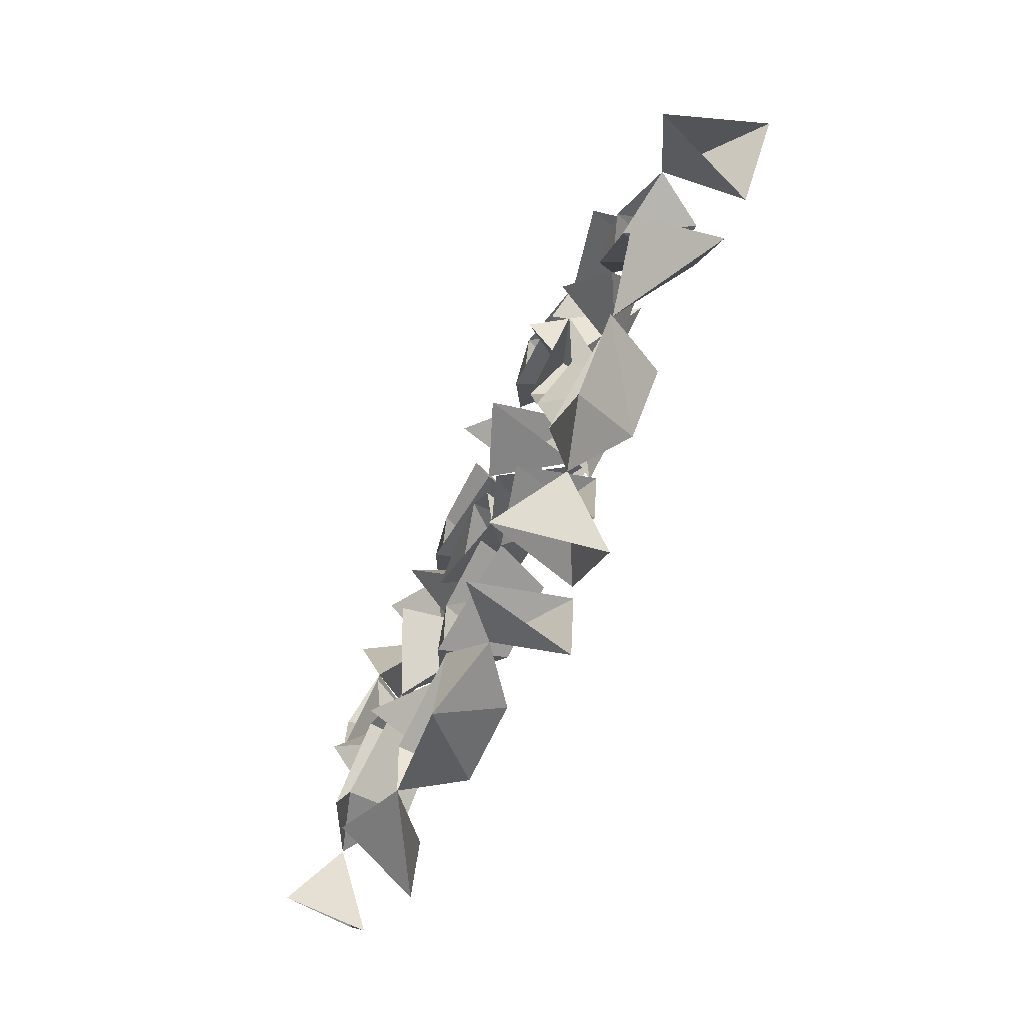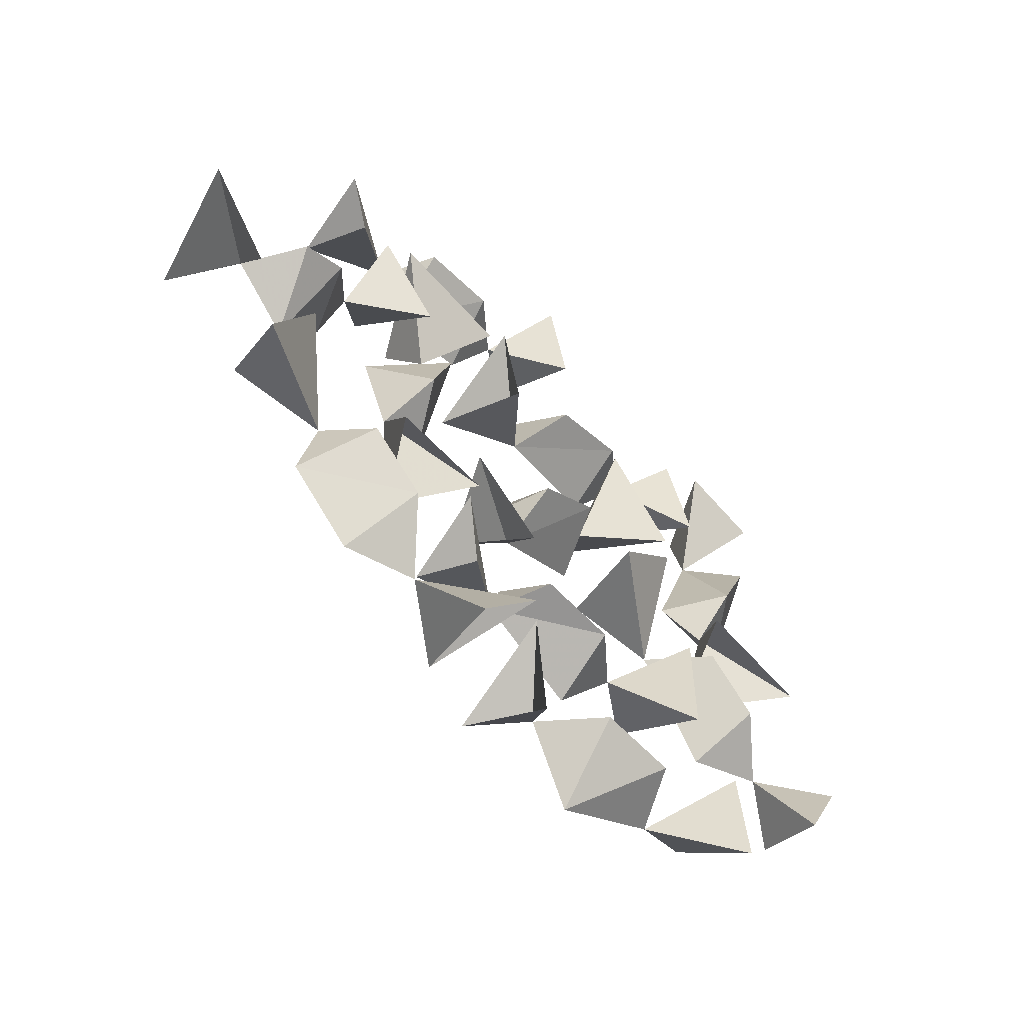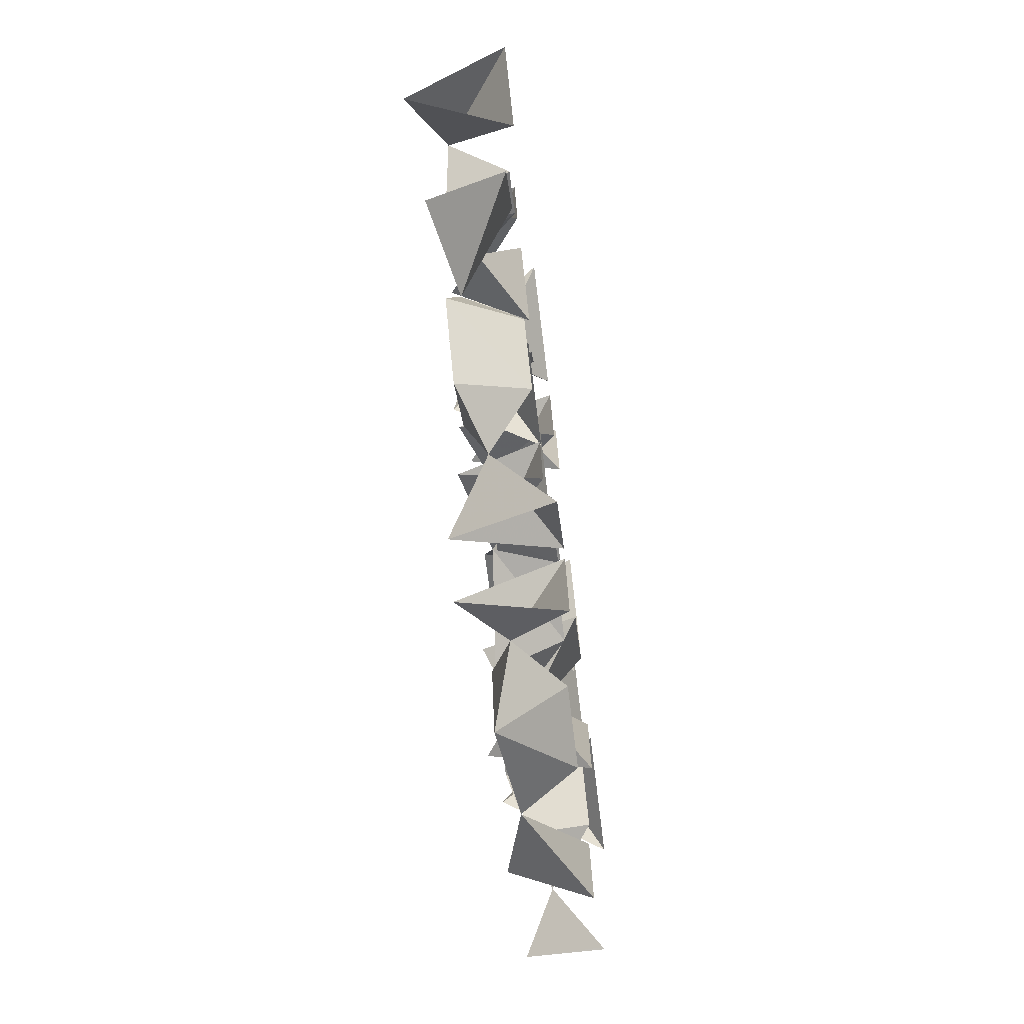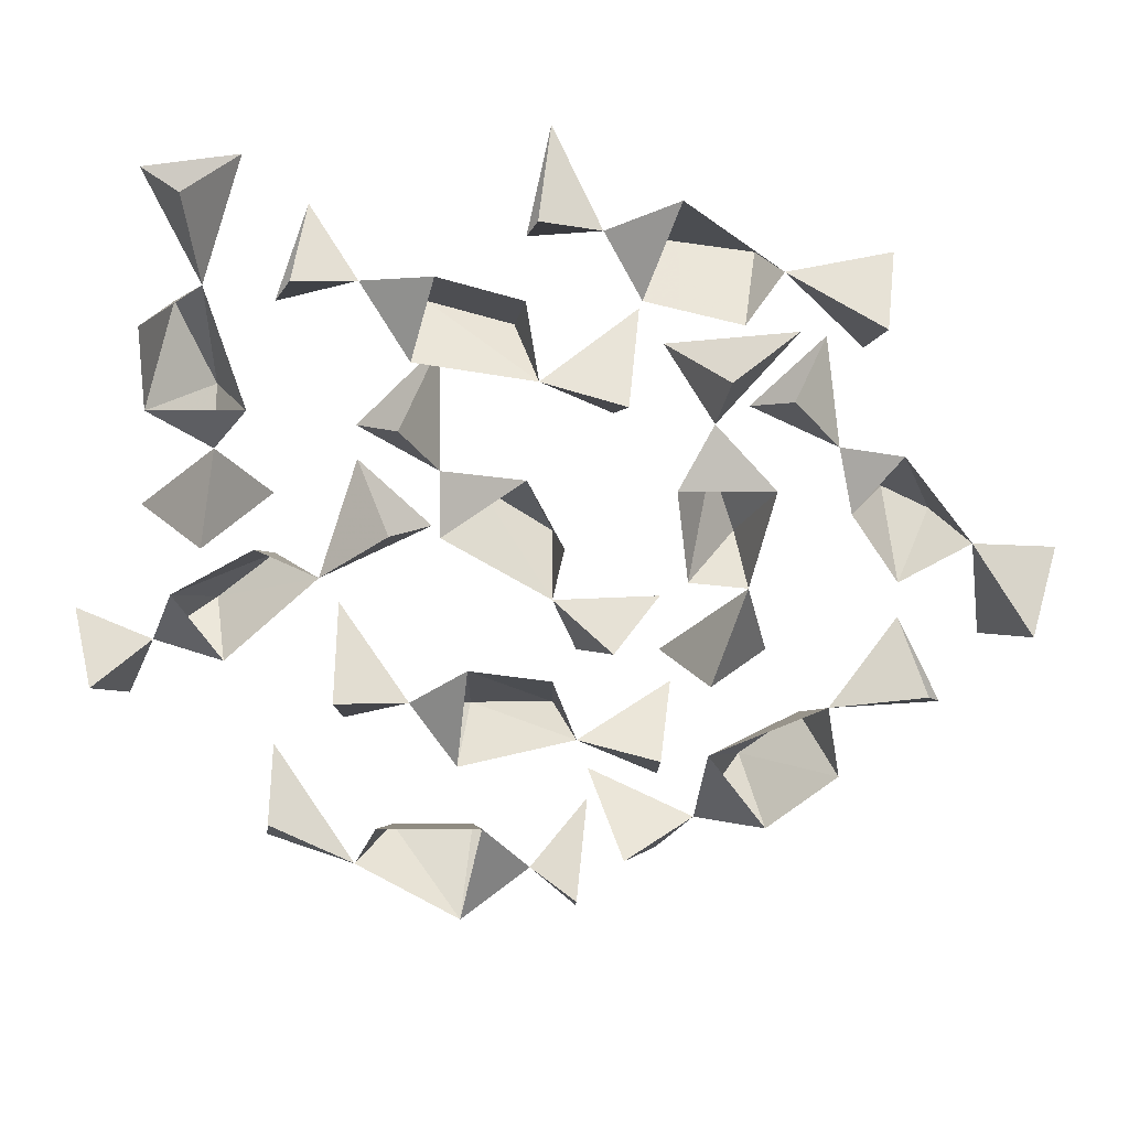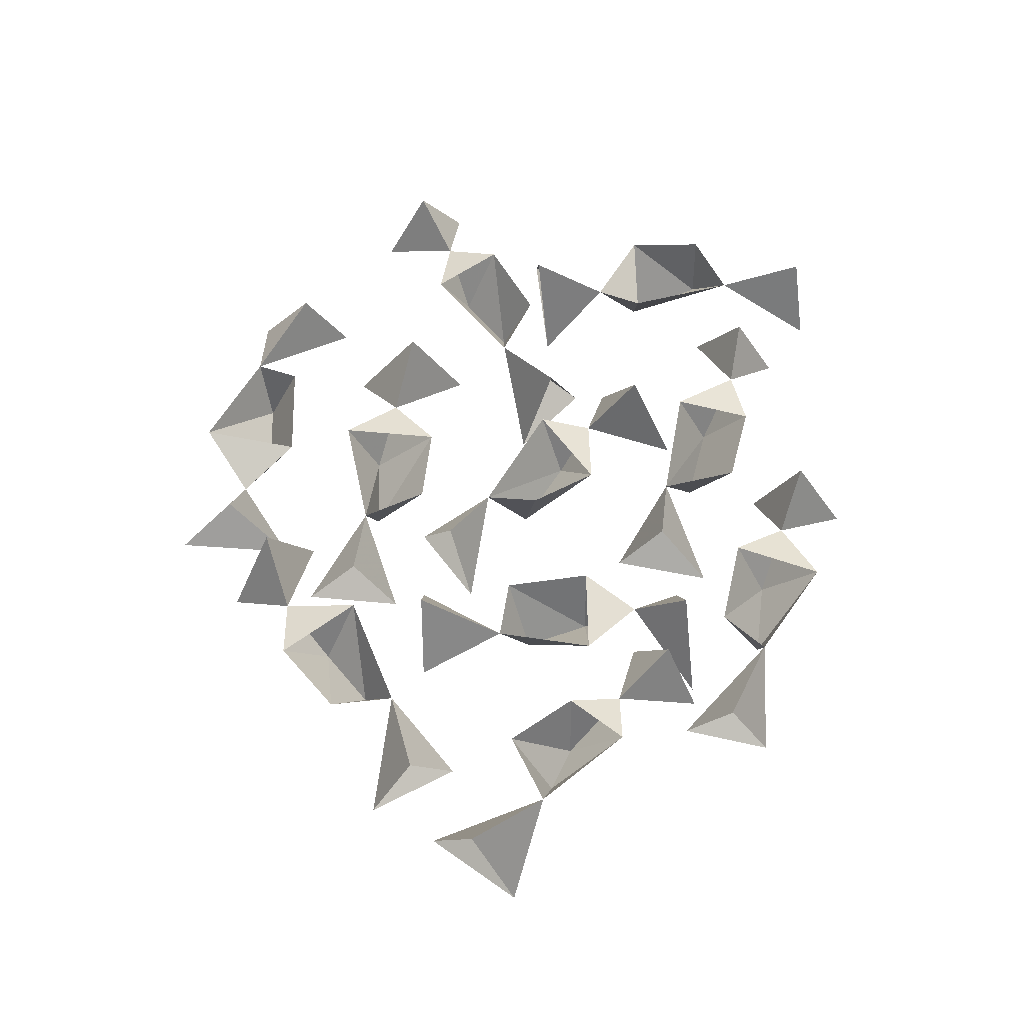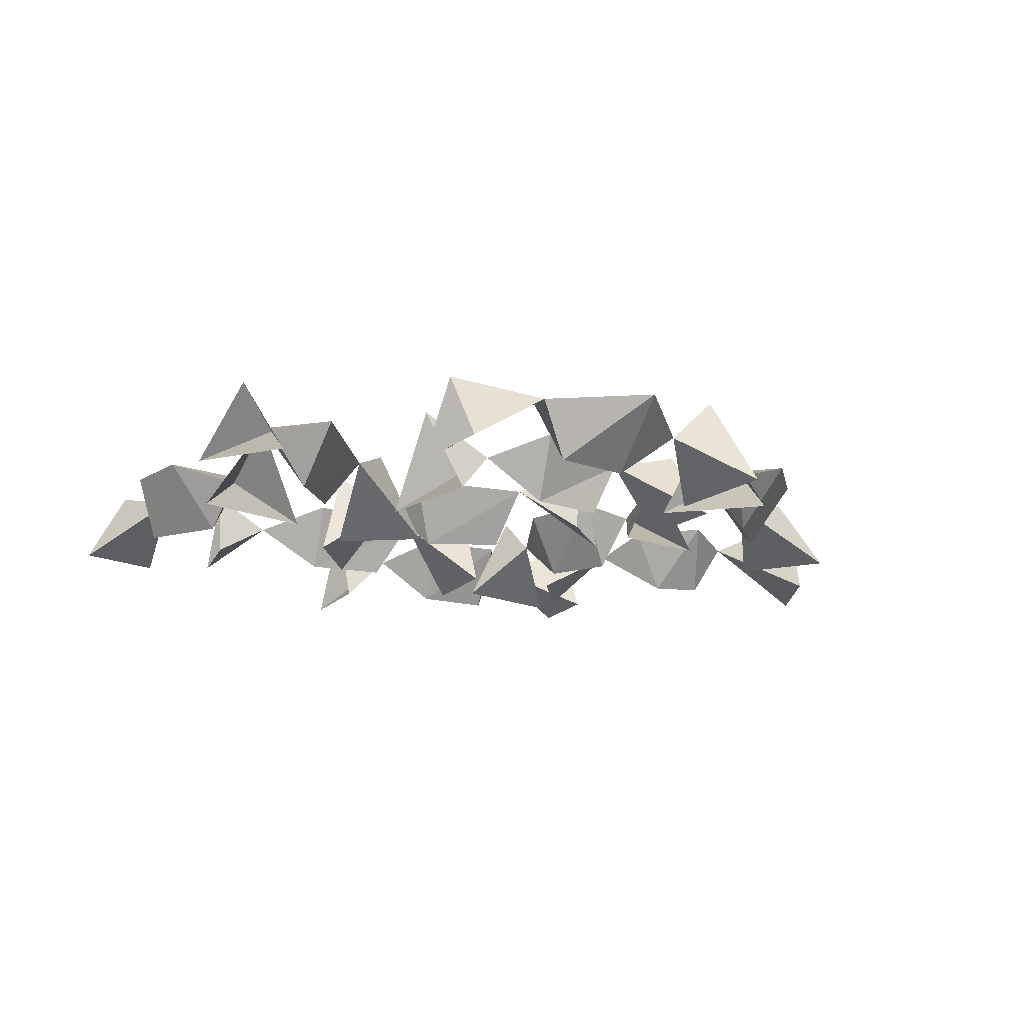
<metadata>
{"format":"obj","ext":"obj","renderer":"f3d","projection":"perspective","resolution":1024,"background":"white","views":[{"elev":-74.0,"azim":-116.1,"up":"+Z"},{"elev":-59.1,"azim":-47.7,"up":"+Z"},{"elev":-75.4,"azim":-82.9,"up":"+Z"},{"elev":24.7,"azim":179.8,"up":"+Z"},{"elev":61.3,"azim":-91.0,"up":"+Y"},{"elev":-15.7,"azim":141.6,"up":"+Y"}]}
</metadata>
<code>
v 0.09375 -0.0625 0.1562
v 0.03906 -0.0625 0.1406
v 0.02344 -0.02344 0.1172
v 0.1016 -0.01562 0.1328
v 0.1328 -0.03125 0.1797
v 0.08594 -0.01562 0.1875
v 0.03125 -0.01562 0.1719
v 0.1875 -0.0625 0.1562
v 0.1641 -0.0625 0.2188
v 0.1719 -0.007812 0.1875
v -0.03906 -0.07031 0.1484
v -0.02344 -0.07031 0.07812
v -0.03125 0 0.1094
v 0.2344 -0.0625 -0.04688
v 0.1953 -0.0625 -0.01562
v 0.1641 -0.02344 -0.01562
v 0.2266 -0.01562 -0.07031
v 0.2734 -0.03125 -0.0625
v 0.2578 -0.01562 -0.02344
v 0.2031 -0.01562 0.007812
v 0.2969 -0.0625 -0.1172
v 0.3281 -0.0625 -0.05469
v 0.3125 -0.007812 -0.08594
v 0.1406 -0.07031 0.04688
v 0.09375 -0.07031 0
v 0.1172 0 0.02344
v 0.01562 -0.0625 0
v 0.0625 -0.0625 0.03125
v 0.03125 -0.01562 0.05469
v 0.007812 -0.01562 0.007812
v 0.01562 -0.02344 -0.03125
v 0.08594 -0.01562 0.01562
v 0.08594 -0.03125 0.05469
v -0.05469 -0.0625 -0.04688
v 0 -0.0625 -0.08594
v -0.02344 -0.007812 -0.0625
v 0.1406 -0.07031 0.07031
v 0.08594 -0.07031 0.125
v 0.1094 0 0.09375
v -0.1016 -0.0625 0
v -0.08594 -0.0625 0.04688
v -0.125 -0.01562 0.04688
v -0.1094 -0.02344 -0.02344
v -0.07031 -0.01562 -0.01562
v -0.0625 -0.01562 0.04688
v -0.08594 -0.03125 0.08594
v -0.125 -0.0625 -0.08594
v -0.05469 -0.0625 -0.08594
v -0.08594 -0.007812 -0.08594
v -0.05469 -0.07031 0.125
v -0.1406 -0.07031 0.1328
v -0.09375 0 0.125
v 0.125 -0.0625 -0.2188
v 0.07031 -0.0625 -0.2188
v 0.07812 -0.01562 -0.2656
v 0.1484 -0.02344 -0.2266
v 0.1328 -0.01562 -0.1953
v 0.0625 -0.01562 -0.1953
v 0.03125 -0.03125 -0.2344
v 0.2109 -0.0625 -0.2266
v 0.2031 -0.0625 -0.1562
v 0.2031 -0.007812 -0.1875
v -0.007812 -0.07031 -0.2031
v 0 -0.07031 -0.2891
v 0 0 -0.2422
v -0.1094 -0.0625 0.1875
v -0.05469 -0.0625 0.1953
v -0.0625 -0.01562 0.2344
v -0.125 -0.02344 0.1875
v -0.1016 -0.01562 0.1562
v -0.03906 -0.01562 0.1719
v -0.01562 -0.03125 0.2109
v -0.1953 -0.0625 0.1875
v -0.1797 -0.0625 0.125
v -0.1875 -0.007812 0.1562
v 0.03125 -0.07031 0.1953
v 0.01562 -0.07031 0.2656
v 0.02344 0 0.2266
v -0.1484 -0.0625 -0.1328
v -0.1094 -0.0625 -0.1641
v -0.08594 -0.01562 -0.1406
v -0.1641 -0.02344 -0.1094
v -0.1719 -0.01562 -0.1562
v -0.125 -0.01562 -0.1953
v -0.07812 -0.03125 -0.1953
v -0.2109 -0.0625 -0.0625
v -0.2422 -0.0625 -0.125
v -0.2266 -0.007812 -0.09375
v -0.05469 -0.07031 -0.2422
v -0.007812 -0.07031 -0.1797
v -0.03125 0 -0.2109
v -0.1953 -0.0625 0.03125
v -0.2266 -0.0625 0.01562
v -0.2031 -0.01562 -0.01562
v -0.1719 -0.01562 0.03125
v -0.1641 -0.03125 0.07031
v -0.2031 -0.01562 0.07031
v -0.25 -0.02344 0.007812
v -0.1094 -0.0625 0.08594
v -0.1562 -0.0625 0.1328
v -0.1328 -0.007812 0.1094
v -0.3125 -0.07031 -0.01562
v -0.2656 -0.07031 -0.07812
v -0.2891 0 -0.04688
v 0.25 -0.0625 0.1562
v 0.2266 -0.0625 0.1016
v 0.2656 -0.01562 0.1016
v 0.2656 -0.01562 0.1562
v 0.2266 -0.02344 0.1797
v 0.2031 -0.01562 0.1016
v 0.2266 -0.03125 0.07031
v 0.2656 -0.0625 0.2422
v 0.2031 -0.0625 0.25
v 0.2344 -0.007812 0.2422
v 0.1953 -0.07031 0.02344
v 0.2812 -0.07031 0.01562
v 0.2344 0 0.01562
v 0.01562 -0.0625 -0.125
v 0.07031 -0.0625 -0.125
v 0.07031 -0.01562 -0.07812
v 0.01562 -0.01562 -0.08594
v 0 -0.02344 -0.1328
v 0.07812 -0.01562 -0.1484
v 0.1094 -0.03125 -0.1094
v -0.0625 -0.0625 -0.1094
v -0.05469 -0.0625 -0.1797
v -0.05469 -0.007812 -0.1406
v 0.1562 -0.07031 -0.1406
v 0.1562 -0.07031 -0.05469
v 0.1562 0 -0.09375
f 1 2 3
f 1 3 4
f 1 6 2
f 2 6 7
f 8 9 5
f 8 5 10
f 9 10 5
f 11 12 3
f 11 3 13
f 11 13 3
f 11 3 12
f 12 3 13
f 12 13 3
f 14 15 16
f 14 16 17
f 14 19 15
f 15 19 20
f 21 22 18
f 21 18 23
f 22 23 18
f 24 25 16
f 24 16 26
f 24 26 16
f 24 16 25
f 25 16 26
f 25 26 16
f 27 28 29
f 27 29 30
f 27 31 28
f 28 31 32
f 34 35 31
f 34 31 36
f 35 36 31
f 37 38 33
f 37 33 39
f 37 39 33
f 37 33 38
f 38 33 39
f 38 39 33
f 40 41 42
f 40 42 43
f 40 44 41
f 41 44 45
f 47 48 43
f 47 43 49
f 48 49 43
f 50 51 46
f 50 46 52
f 50 52 46
f 50 46 51
f 51 46 52
f 51 52 46
f 53 54 55
f 53 55 56
f 53 57 54
f 54 57 58
f 60 61 56
f 60 56 62
f 61 62 56
f 63 64 59
f 63 59 65
f 63 65 59
f 63 59 64
f 64 59 65
f 64 65 59
f 66 67 68
f 66 68 69
f 66 70 67
f 67 70 71
f 73 74 69
f 73 69 75
f 74 75 69
f 76 77 72
f 76 72 78
f 76 78 72
f 76 72 77
f 77 72 78
f 77 78 72
f 79 80 81
f 79 81 82
f 79 83 80
f 80 83 84
f 86 87 82
f 86 82 88
f 87 88 82
f 89 90 85
f 89 85 91
f 89 91 85
f 89 85 90
f 90 85 91
f 90 91 85
f 92 93 94
f 92 94 95
f 92 97 93
f 93 97 98
f 99 100 96
f 99 96 101
f 100 101 96
f 102 103 98
f 102 98 104
f 102 104 98
f 102 98 103
f 103 98 104
f 103 104 98
f 105 106 107
f 105 107 108
f 105 109 106
f 106 109 110
f 112 113 109
f 112 109 114
f 113 114 109
f 115 116 111
f 115 111 117
f 115 117 111
f 115 111 116
f 116 111 117
f 116 117 111
f 118 119 120
f 118 120 121
f 118 122 119
f 119 122 123
f 125 126 122
f 125 122 127
f 126 127 122
f 128 129 124
f 128 124 130
f 128 130 124
f 128 124 129
f 129 124 130
f 129 130 124
f 1 4 5
f 1 5 6
f 2 7 3
f 5 4 6
f 14 17 18
f 14 18 19
f 15 20 16
f 18 17 19
f 27 30 31
f 28 32 33
f 28 33 29
f 29 33 32
f 40 43 44
f 41 45 46
f 41 46 42
f 42 46 45
f 53 56 57
f 54 58 59
f 54 59 55
f 55 59 58
f 66 69 70
f 67 71 72
f 67 72 68
f 68 72 71
f 79 82 83
f 80 84 85
f 80 85 81
f 81 85 84
f 92 95 96
f 92 96 97
f 93 98 94
f 96 95 97
f 105 108 109
f 106 110 111
f 106 111 107
f 107 111 110
f 118 121 122
f 119 123 124
f 119 124 120
f 120 124 123
f 8 10 5
f 8 5 9
f 9 5 10
f 21 23 18
f 21 18 22
f 22 18 23
f 34 36 31
f 34 31 35
f 35 31 36
f 47 49 43
f 47 43 48
f 48 43 49
f 60 62 56
f 60 56 61
f 61 56 62
f 73 75 69
f 73 69 74
f 74 69 75
f 86 88 82
f 86 82 87
f 87 82 88
f 99 101 96
f 99 96 100
f 100 96 101
f 112 114 109
f 112 109 113
f 113 109 114
f 125 127 122
f 125 122 126
f 126 122 127

</code>
